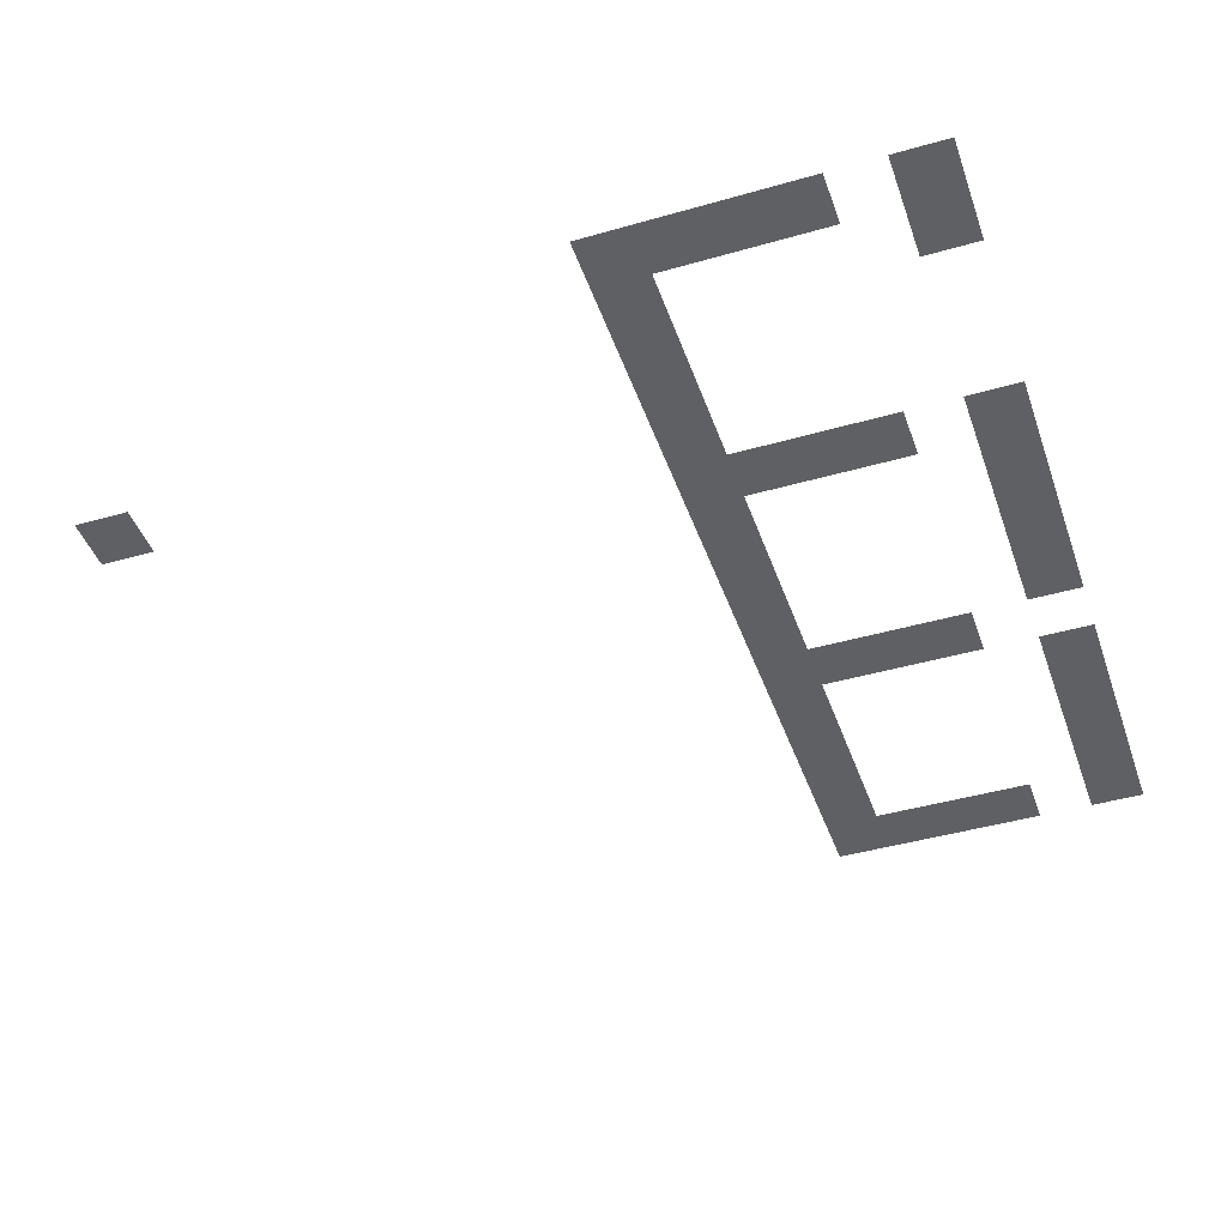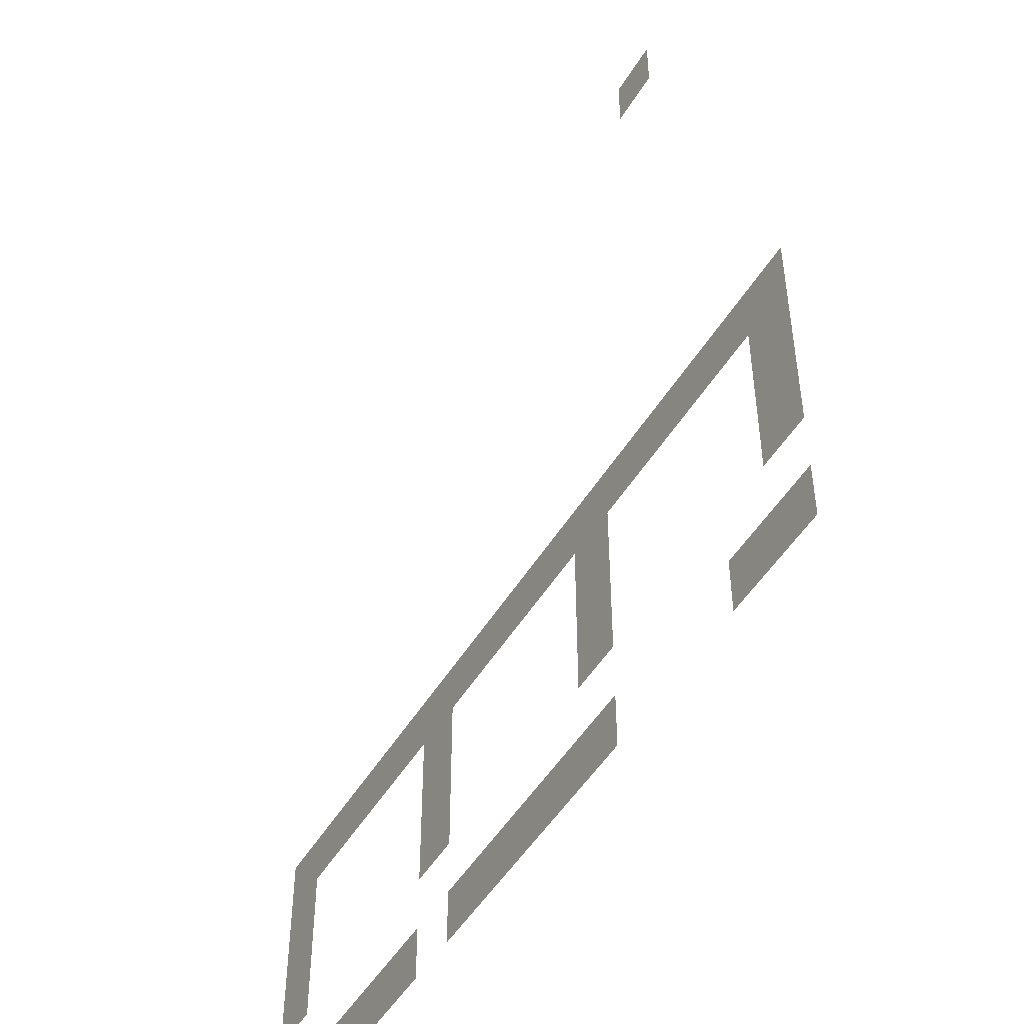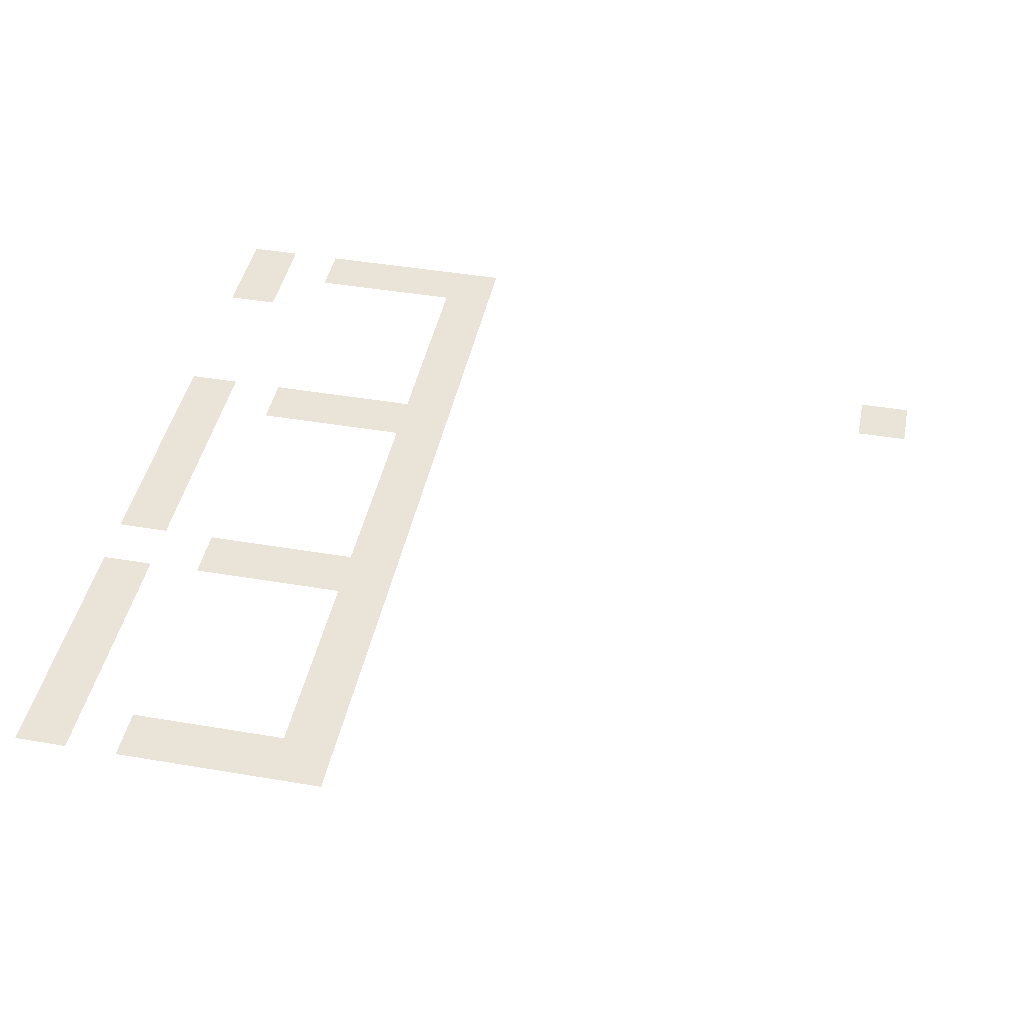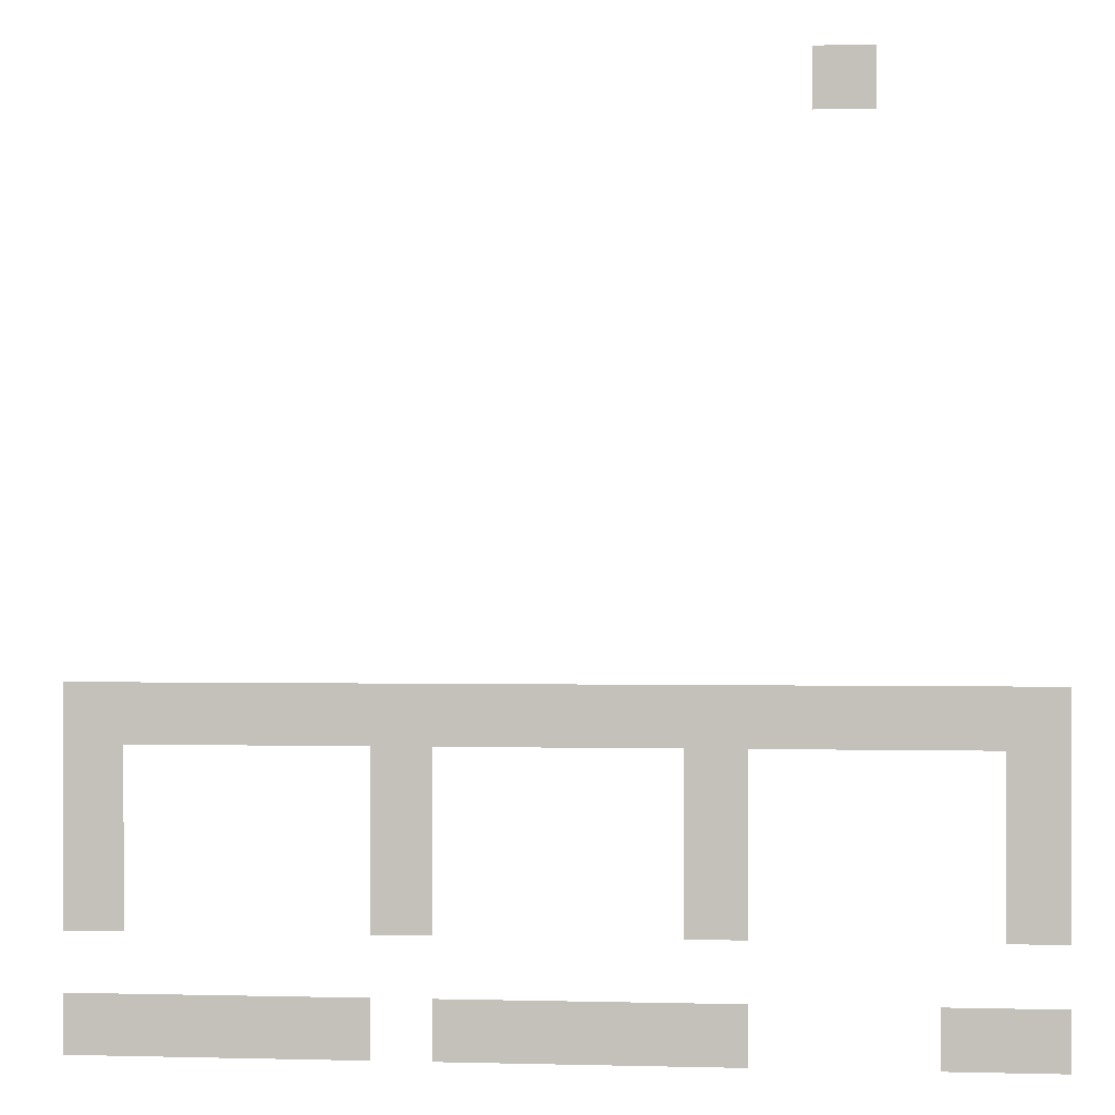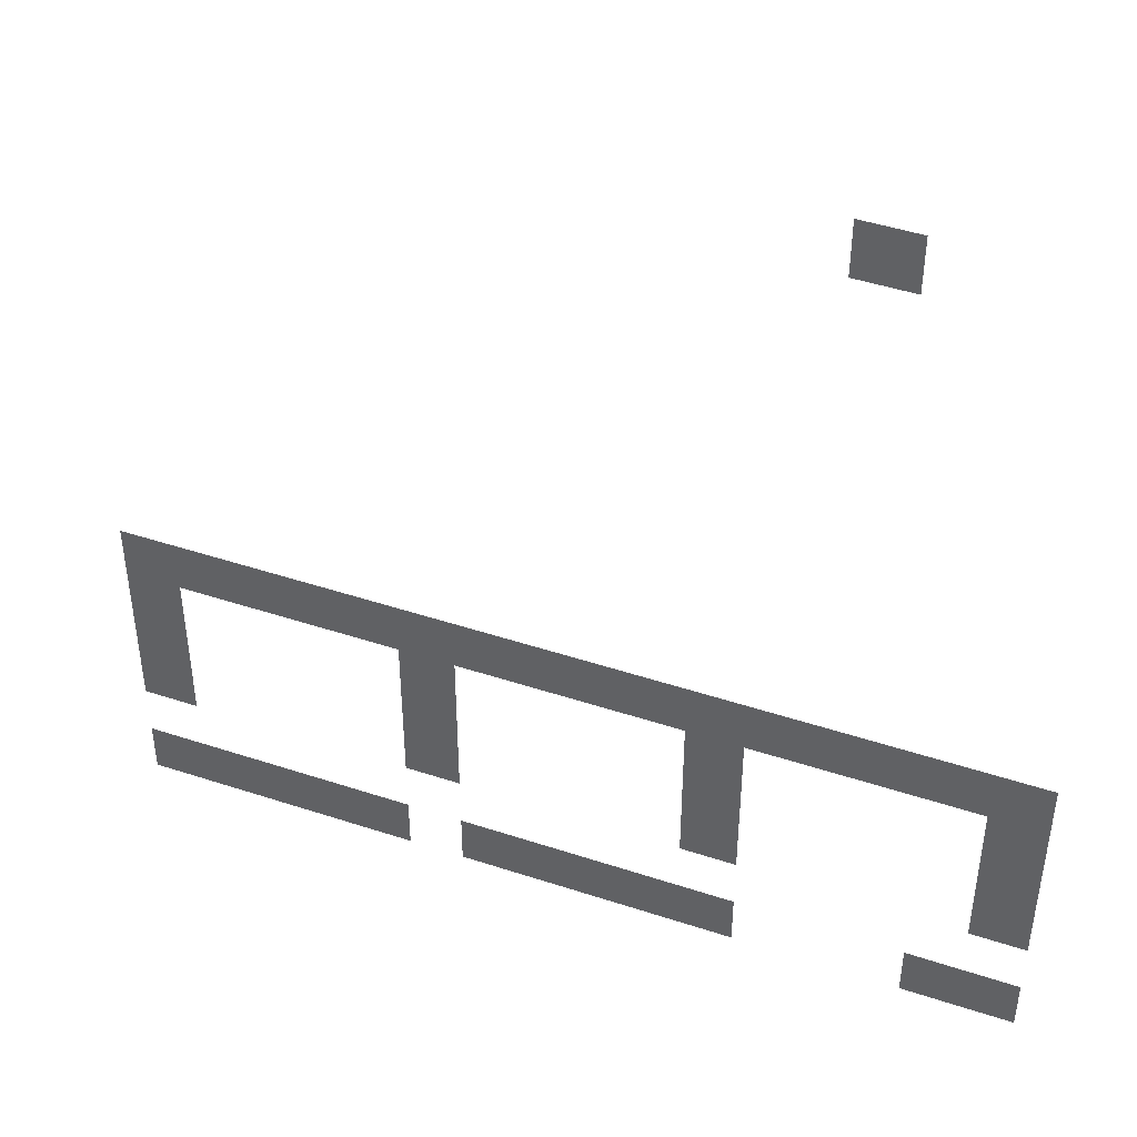
<metadata>
{"format":"obj","ext":"obj","renderer":"f3d","projection":"perspective","resolution":1024,"background":"white","views":[{"elev":-43.7,"azim":-71.3,"up":"+Z"},{"elev":-48.9,"azim":-119.8,"up":"+Y"},{"elev":43.2,"azim":101.4,"up":"+Z"},{"elev":0.1,"azim":-174.0,"up":"+Y"},{"elev":45.6,"azim":-159.2,"up":"+Y"}]}
</metadata>
<code>
v -192 -16 0
v -208 -16 0
v -208 0 0
v -192 0 0
v 0 -176 0
v -16 -176 0
v -16 -160 0
v 0 -160 0
v -16 -176 0
v -32 -176 0
v -32 -160 0
v -16 -160 0
v -32 -176 0
v -48 -176 0
v -48 -160 0
v -32 -160 0
v -48 -176 0
v -64 -176 0
v -64 -160 0
v -48 -160 0
v -64 -176 0
v -80 -176 0
v -80 -160 0
v -64 -160 0
v -80 -176 0
v -96 -176 0
v -96 -160 0
v -80 -160 0
v -96 -176 0
v -112 -176 0
v -112 -160 0
v -96 -160 0
v -112 -176 0
v -128 -176 0
v -128 -160 0
v -112 -160 0
v -128 -176 0
v -144 -176 0
v -144 -160 0
v -128 -160 0
v -144 -176 0
v -160 -176 0
v -160 -160 0
v -144 -160 0
v -160 -176 0
v -176 -176 0
v -176 -160 0
v -160 -160 0
v -176 -176 0
v -192 -176 0
v -192 -160 0
v -176 -160 0
v -192 -176 0
v -208 -176 0
v -208 -160 0
v -192 -160 0
v -208 -176 0
v -224 -176 0
v -224 -160 0
v -208 -160 0
v -224 -176 0
v -240 -176 0
v -240 -160 0
v -224 -160 0
v -240 -176 0
v -256 -176 0
v -256 -160 0
v -240 -160 0
v 0 -192 0
v -16 -192 0
v -16 -176 0
v 0 -176 0
v -80 -192 0
v -96 -192 0
v -96 -176 0
v -80 -176 0
v -160 -192 0
v -176 -192 0
v -176 -176 0
v -160 -176 0
v -240 -192 0
v -256 -192 0
v -256 -176 0
v -240 -176 0
v 0 -208 0
v -16 -208 0
v -16 -192 0
v 0 -192 0
v -80 -208 0
v -96 -208 0
v -96 -192 0
v -80 -192 0
v -160 -208 0
v -176 -208 0
v -176 -192 0
v -160 -192 0
v -240 -208 0
v -256 -208 0
v -256 -192 0
v -240 -192 0
v 0 -224 0
v -16 -224 0
v -16 -208 0
v 0 -208 0
v -80 -224 0
v -96 -224 0
v -96 -208 0
v -80 -208 0
v -160 -224 0
v -176 -224 0
v -176 -208 0
v -160 -208 0
v -240 -224 0
v -256 -224 0
v -256 -208 0
v -240 -208 0
v 0 -256 0
v -16 -256 0
v -16 -240 0
v 0 -240 0
v -16 -256 0
v -32 -256 0
v -32 -240 0
v -16 -240 0
v -32 -256 0
v -48 -256 0
v -48 -240 0
v -32 -240 0
v -48 -256 0
v -64 -256 0
v -64 -240 0
v -48 -240 0
v -64 -256 0
v -80 -256 0
v -80 -240 0
v -64 -240 0
v -96 -256 0
v -112 -256 0
v -112 -240 0
v -96 -240 0
v -112 -256 0
v -128 -256 0
v -128 -240 0
v -112 -240 0
v -128 -256 0
v -144 -256 0
v -144 -240 0
v -128 -240 0
v -144 -256 0
v -160 -256 0
v -160 -240 0
v -144 -240 0
v -160 -256 0
v -176 -256 0
v -176 -240 0
v -160 -240 0
v -224 -256 0
v -240 -256 0
v -240 -240 0
v -224 -240 0
v -240 -256 0
v -256 -256 0
v -256 -240 0
v -240 -240 0
g Map1_mesh_0305
f 1 2 3 4
f 5 6 7 8
f 9 10 11 12
f 13 14 15 16
f 17 18 19 20
f 21 22 23 24
f 25 26 27 28
f 29 30 31 32
f 33 34 35 36
f 37 38 39 40
f 41 42 43 44
f 45 46 47 48
f 49 50 51 52
f 53 54 55 56
f 57 58 59 60
f 61 62 63 64
f 65 66 67 68
f 69 70 71 72
f 73 74 75 76
f 77 78 79 80
f 81 82 83 84
f 85 86 87 88
f 89 90 91 92
f 93 94 95 96
f 97 98 99 100
f 101 102 103 104
f 105 106 107 108
f 109 110 111 112
f 113 114 115 116
f 117 118 119 120
f 121 122 123 124
f 125 126 127 128
f 129 130 131 132
f 133 134 135 136
f 137 138 139 140
f 141 142 143 144
f 145 146 147 148
f 149 150 151 152
f 153 154 155 156
f 157 158 159 160
f 161 162 163 164

</code>
